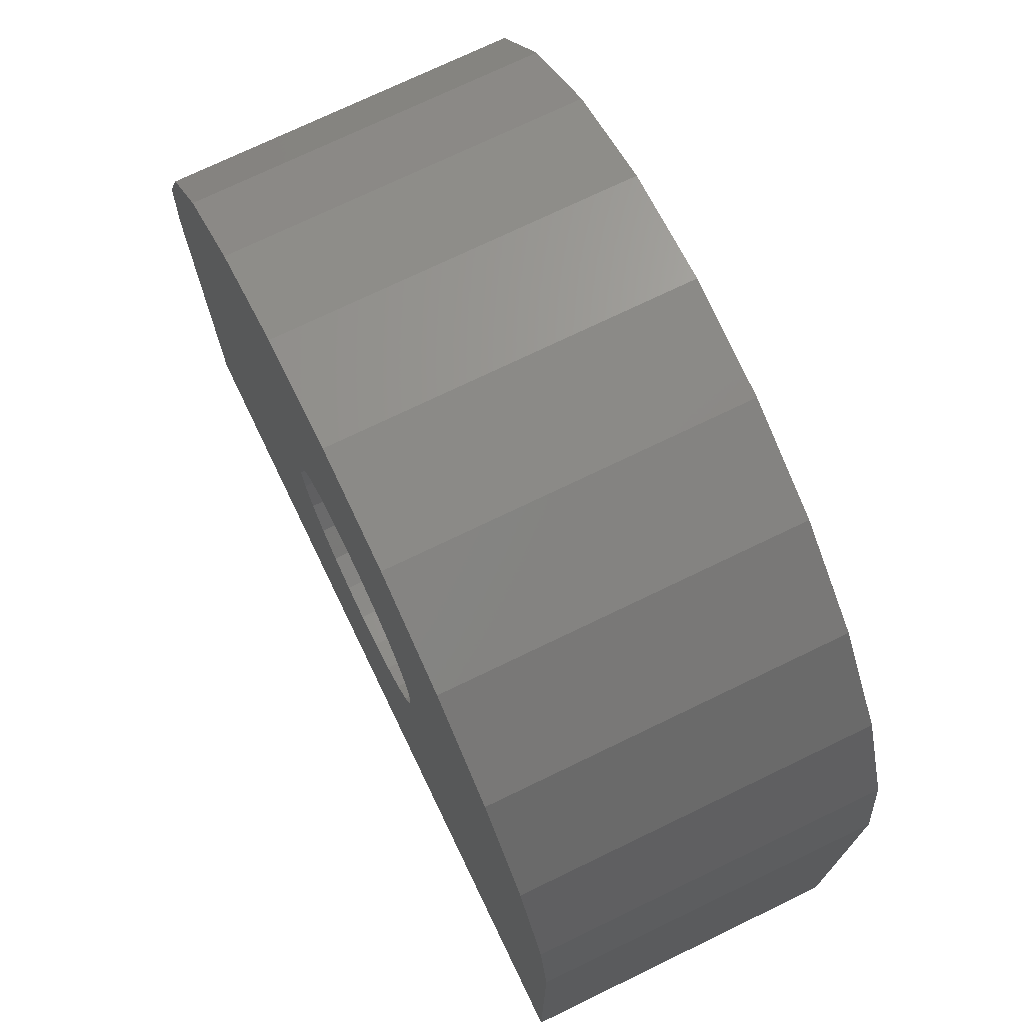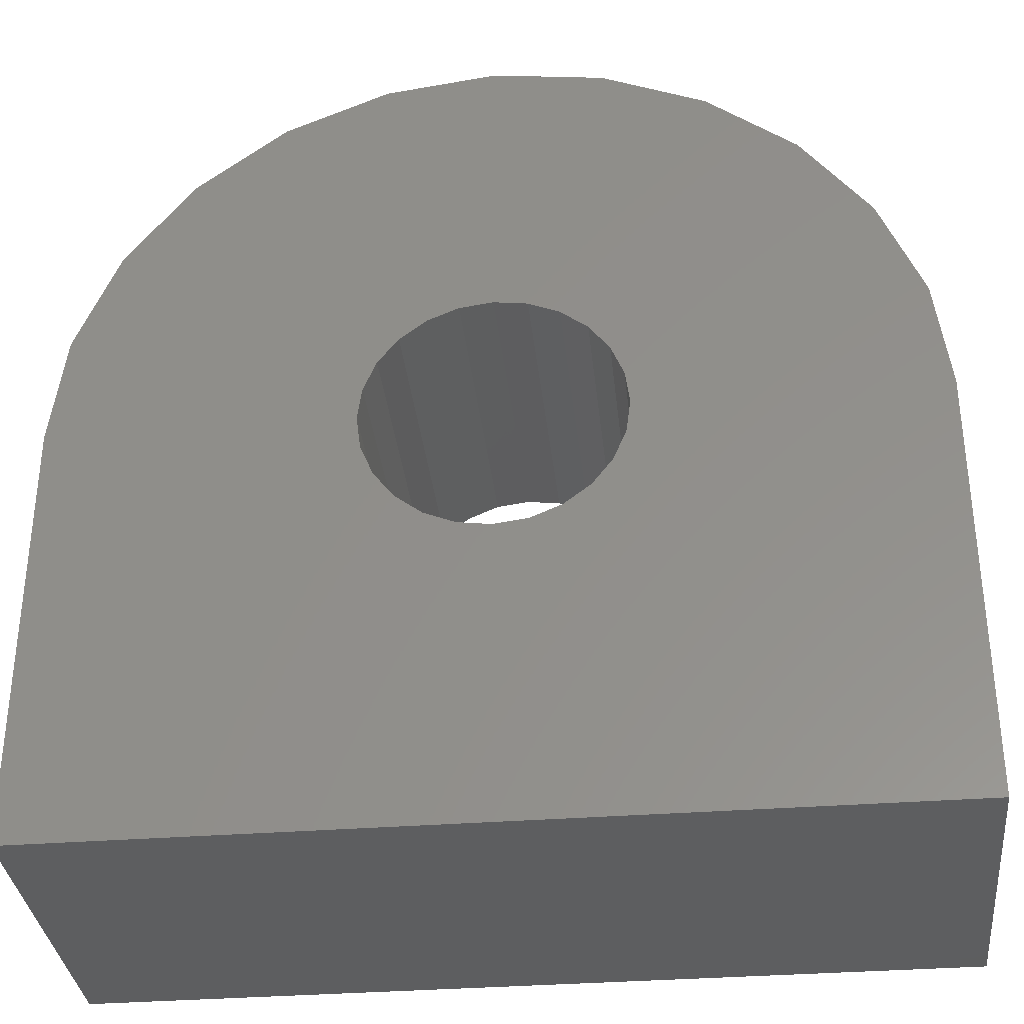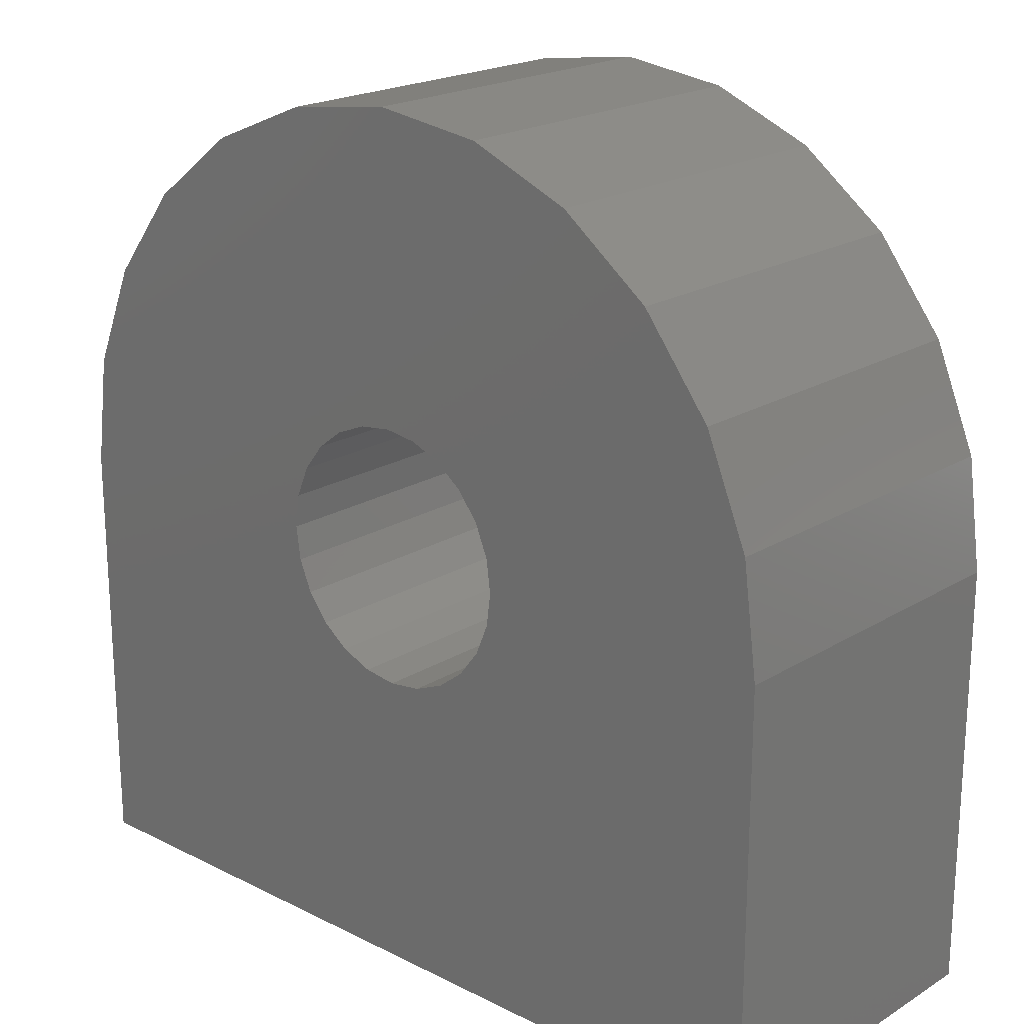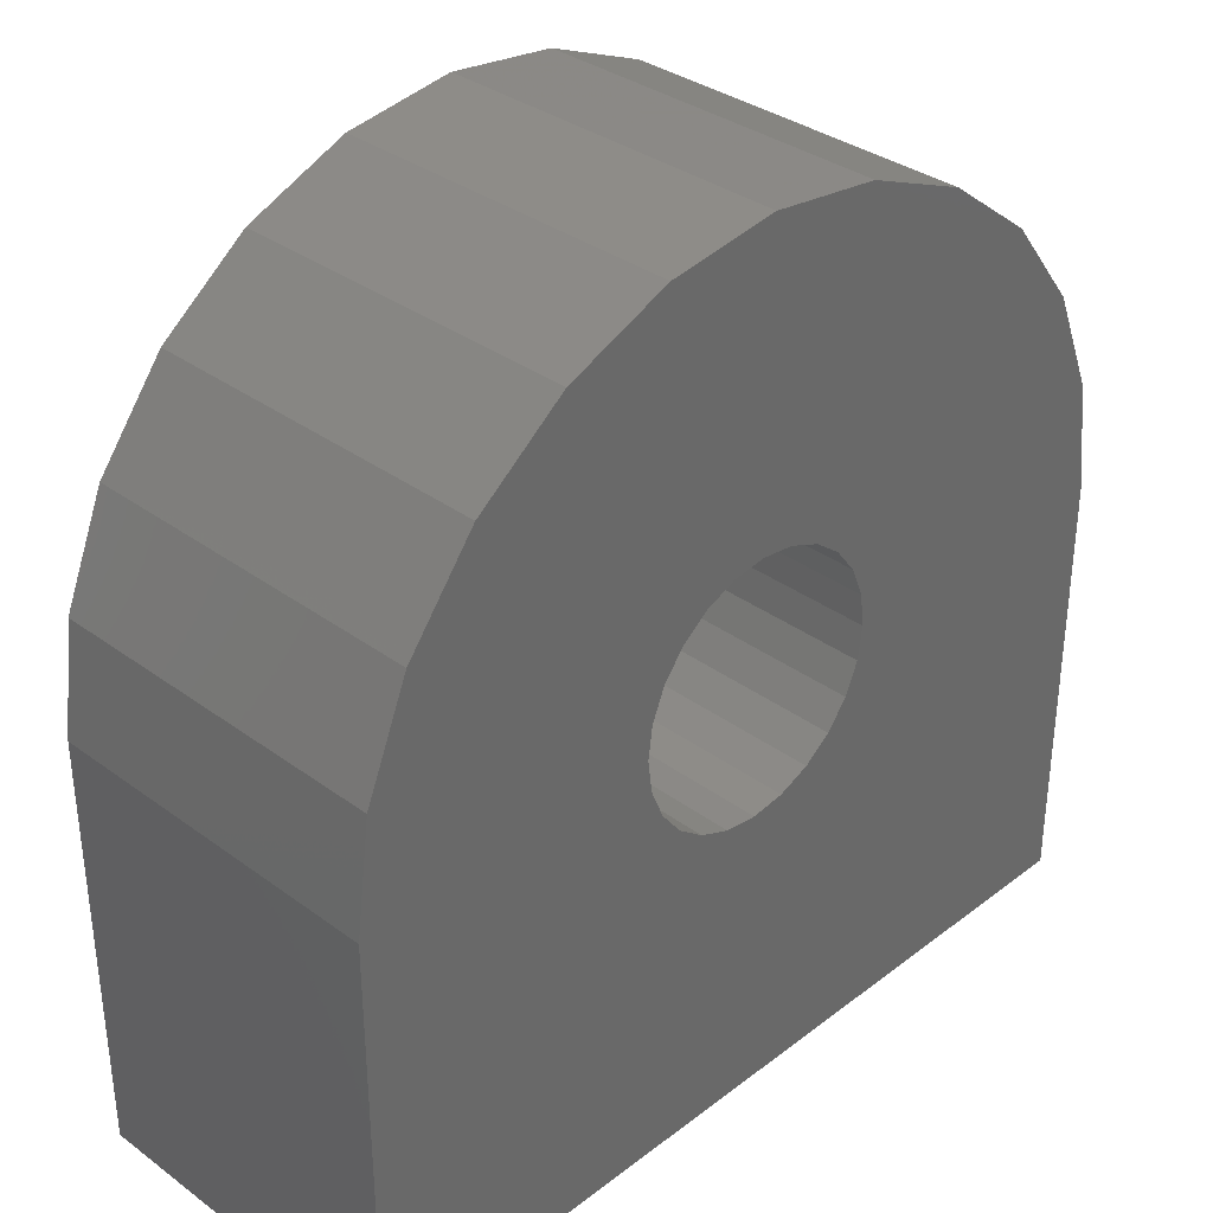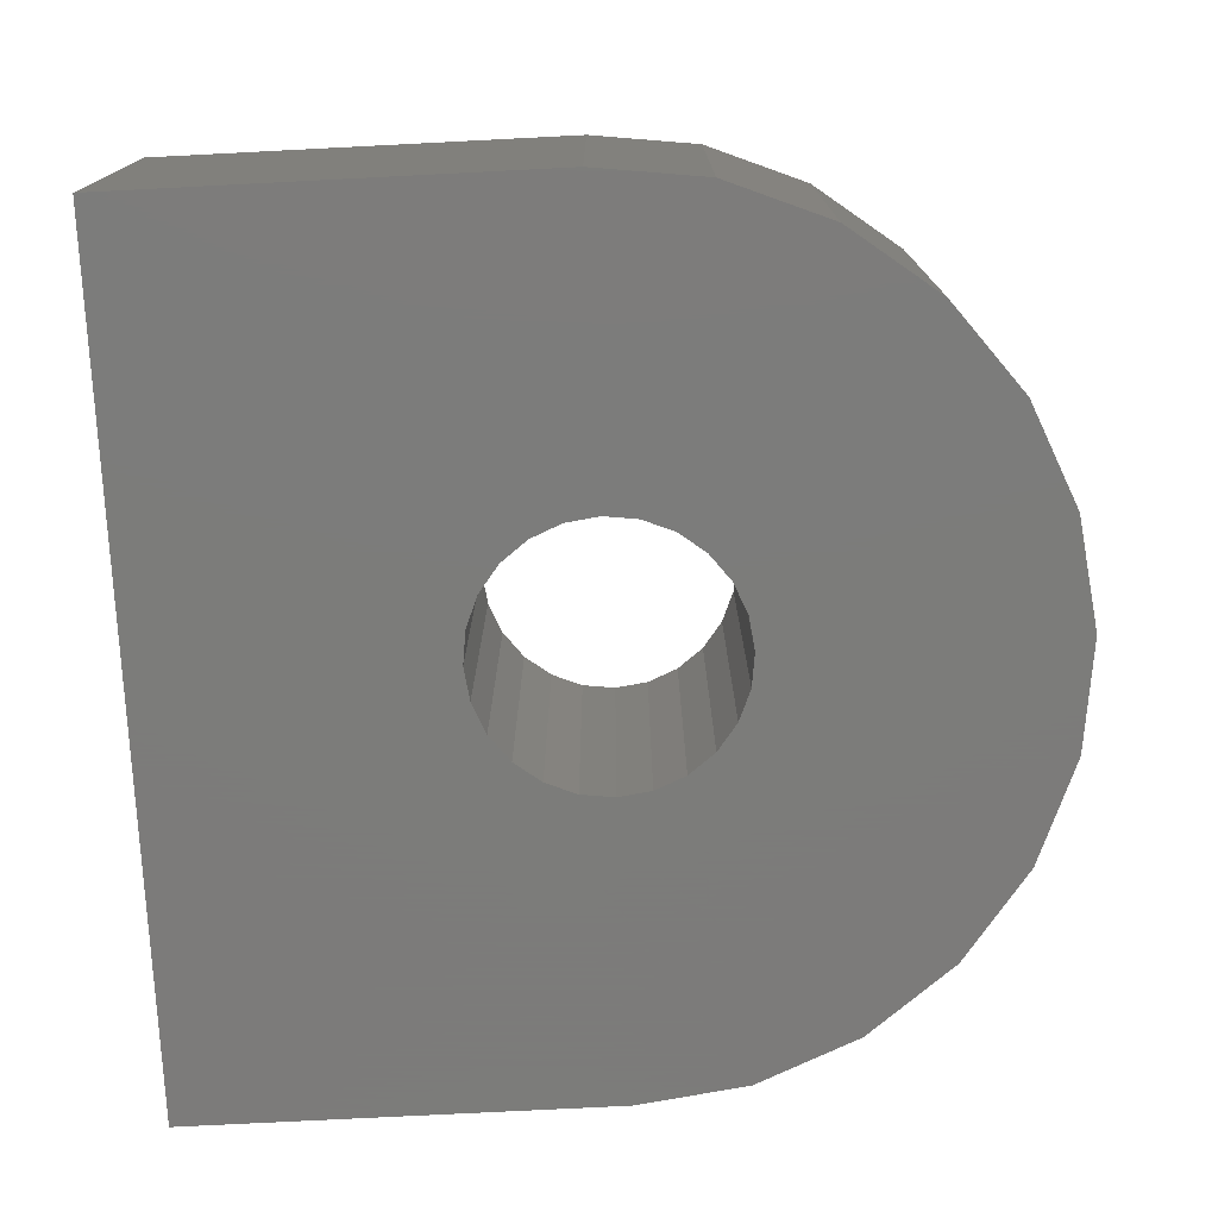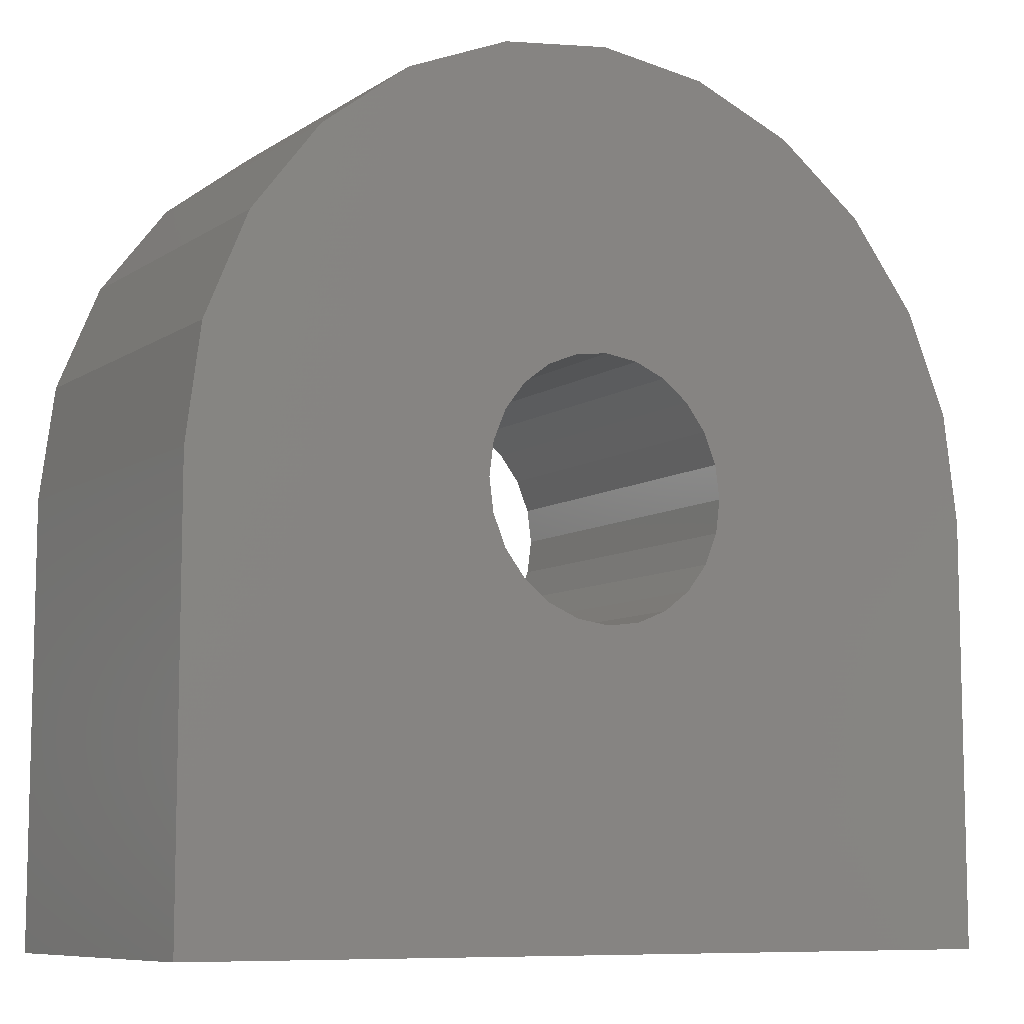
<metadata>
{"format":"stl","ext":"stl","renderer":"f3d","projection":"perspective","resolution":1024,"background":"white","views":[{"elev":73.3,"azim":64.2,"up":"+Y"},{"elev":-34.1,"azim":6.0,"up":"+Y"},{"elev":20.4,"azim":42.2,"up":"+Y"},{"elev":34.6,"azim":-45.6,"up":"+Y"},{"elev":-75.2,"azim":92.9,"up":"+Z"},{"elev":-8.7,"azim":148.6,"up":"+Y"}]}
</metadata>
<code>
# stl→obj: 78 verts, 156 faces
v 1.063 11.91 6.35
v 0.2705 9.992 0
v 0.2705 9.992 6.35
v 1.063 11.91 0
v 7.938 15.87 6.35
v 9.992 15.6 0
v 7.938 15.87 0
v 9.992 15.6 6.35
v 6.254 6.254 6.35
v 6.747 5.875 0
v 6.254 6.254 0
v 6.747 5.875 6.35
v 10.32 7.937 6.35
v 10.24 7.321 0
v 10.24 7.321 6.35
v 10.32 7.937 0
v 5.883 15.6 6.35
v 5.883 15.6 0
v 5.556 7.937 0
v 3.969 14.81 0
v 5.637 8.554 0
v 5.875 9.128 0
v 6.254 9.621 0
v 6.747 10 0
v 7.321 10.24 0
v 7.938 10.32 0
v 8.554 10.24 0
v 9.128 10 0
v 9.621 9.621 0
v 10 9.128 0
v 11.91 14.81 0
v 10.24 8.554 0
v 2.82e-15 0 0
v 0 7.937 0
v 15.87 0 0
v 5.875 6.747 0
v 2.325 13.55 0
v 5.637 7.321 0
v 7.321 5.637 0
v 7.938 5.556 0
v 8.554 5.637 0
v 9.128 5.875 0
v 9.621 6.254 0
v 10 6.747 0
v 13.55 13.55 0
v 14.81 11.91 0
v 15.6 9.992 0
v 15.88 7.937 0
v 2.325 13.55 6.35
v 3.969 14.81 6.35
v 5.556 7.937 6.35
v 5.637 8.554 6.35
v 10 6.747 6.35
v 9.621 6.254 6.35
v 5.875 6.747 6.35
v 10.24 8.554 6.35
v 2.82e-15 0 6.35
v 0 7.937 6.35
v 15.87 0 6.35
v 5.637 7.321 6.35
v 7.321 5.637 6.35
v 7.938 5.556 6.35
v 8.554 5.637 6.35
v 9.128 5.875 6.35
v 11.91 14.81 6.35
v 13.55 13.55 6.35
v 14.81 11.91 6.35
v 15.6 9.992 6.35
v 15.88 7.937 6.35
v 5.875 9.128 6.35
v 6.254 9.621 6.35
v 6.747 10 6.35
v 7.321 10.24 6.35
v 7.938 10.32 6.35
v 8.554 10.24 6.35
v 9.128 10 6.35
v 9.621 9.621 6.35
v 10 9.128 6.35
f 1 2 3
f 2 1 4
f 5 6 7
f 6 5 8
f 9 10 11
f 10 9 12
f 13 14 15
f 14 13 16
f 17 7 18
f 7 17 5
f 18 19 20
f 19 18 21
f 21 18 22
f 22 18 23
f 23 18 7
f 23 7 24
f 24 7 25
f 25 7 26
f 26 7 6
f 26 6 27
f 27 6 28
f 28 6 29
f 29 6 30
f 30 6 31
f 30 31 32
f 32 31 16
f 2 33 34
f 33 2 35
f 35 2 10
f 10 2 11
f 11 2 4
f 11 4 36
f 36 4 37
f 36 37 38
f 38 37 20
f 38 20 19
f 35 10 39
f 35 39 40
f 35 40 41
f 35 41 42
f 35 42 43
f 35 43 44
f 35 44 14
f 35 14 16
f 35 16 31
f 35 31 45
f 35 45 46
f 35 46 47
f 35 47 48
f 49 20 37
f 20 49 50
f 21 51 19
f 51 21 52
f 53 43 54
f 43 53 44
f 36 9 11
f 9 36 55
f 56 16 13
f 16 56 32
f 57 3 58
f 3 57 59
f 3 59 12
f 3 12 9
f 3 9 1
f 1 9 55
f 1 55 49
f 49 55 60
f 49 60 50
f 50 60 51
f 12 59 61
f 61 59 62
f 62 59 63
f 63 59 64
f 64 59 54
f 54 59 53
f 53 59 15
f 15 59 13
f 13 59 65
f 65 59 66
f 66 59 67
f 67 59 68
f 68 59 69
f 51 17 50
f 17 51 52
f 17 52 70
f 17 70 71
f 17 71 5
f 5 71 72
f 5 72 73
f 5 73 74
f 5 74 75
f 5 75 8
f 8 75 76
f 8 76 77
f 8 77 78
f 8 78 65
f 65 78 56
f 65 56 13
f 76 27 28
f 27 76 75
f 3 34 58
f 34 3 2
f 8 31 6
f 31 8 65
f 15 44 53
f 44 15 14
f 78 32 56
f 32 78 30
f 45 67 46
f 67 45 66
f 74 25 26
f 25 74 73
f 59 33 35
f 33 59 57
f 77 30 78
f 30 77 29
f 77 28 29
f 28 77 76
f 12 39 10
f 39 12 61
f 22 52 21
f 52 22 70
f 63 42 41
f 42 63 64
f 73 24 25
f 24 73 72
f 19 60 38
f 60 19 51
f 49 4 1
f 4 49 37
f 65 45 31
f 45 65 66
f 50 18 20
f 18 50 17
f 62 41 40
f 41 62 63
f 64 43 42
f 43 64 54
f 38 55 36
f 55 38 60
f 72 23 24
f 23 72 71
f 58 33 57
f 33 58 34
f 23 70 22
f 70 23 71
f 61 40 39
f 40 61 62
f 75 26 27
f 26 75 74
f 46 68 47
f 68 46 67
f 48 59 35
f 59 48 69
f 47 69 48
f 69 47 68

</code>
